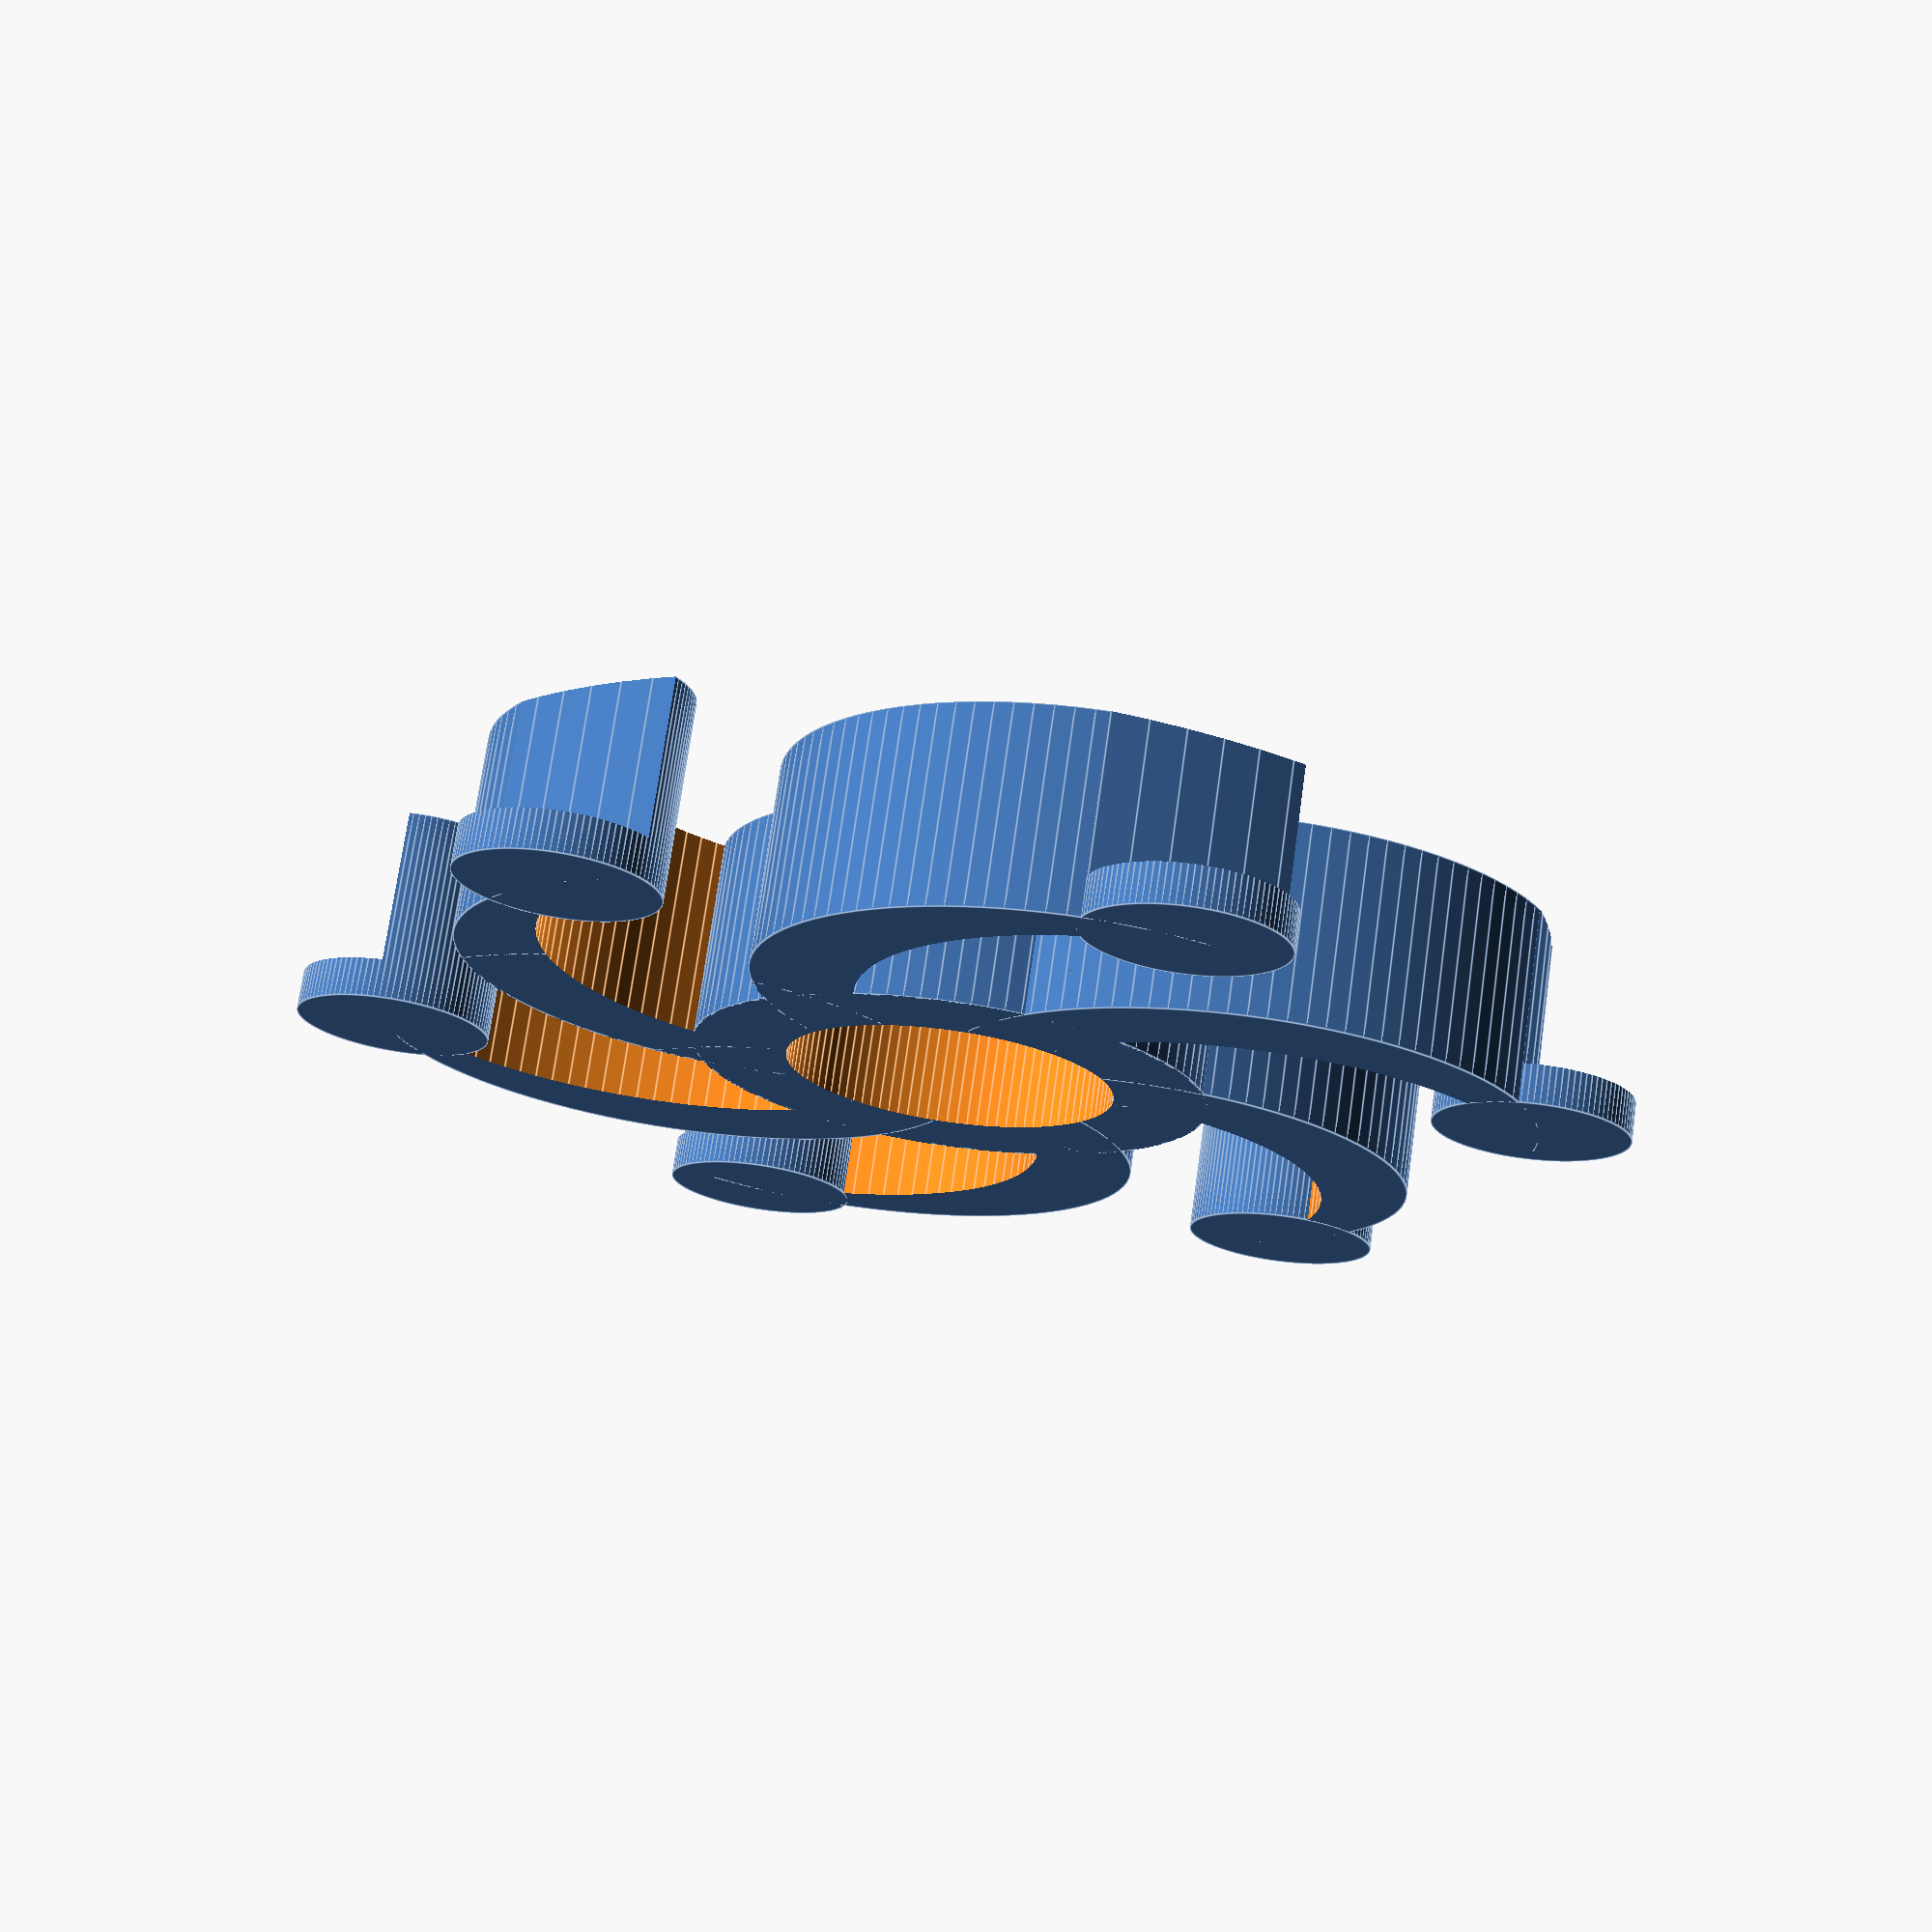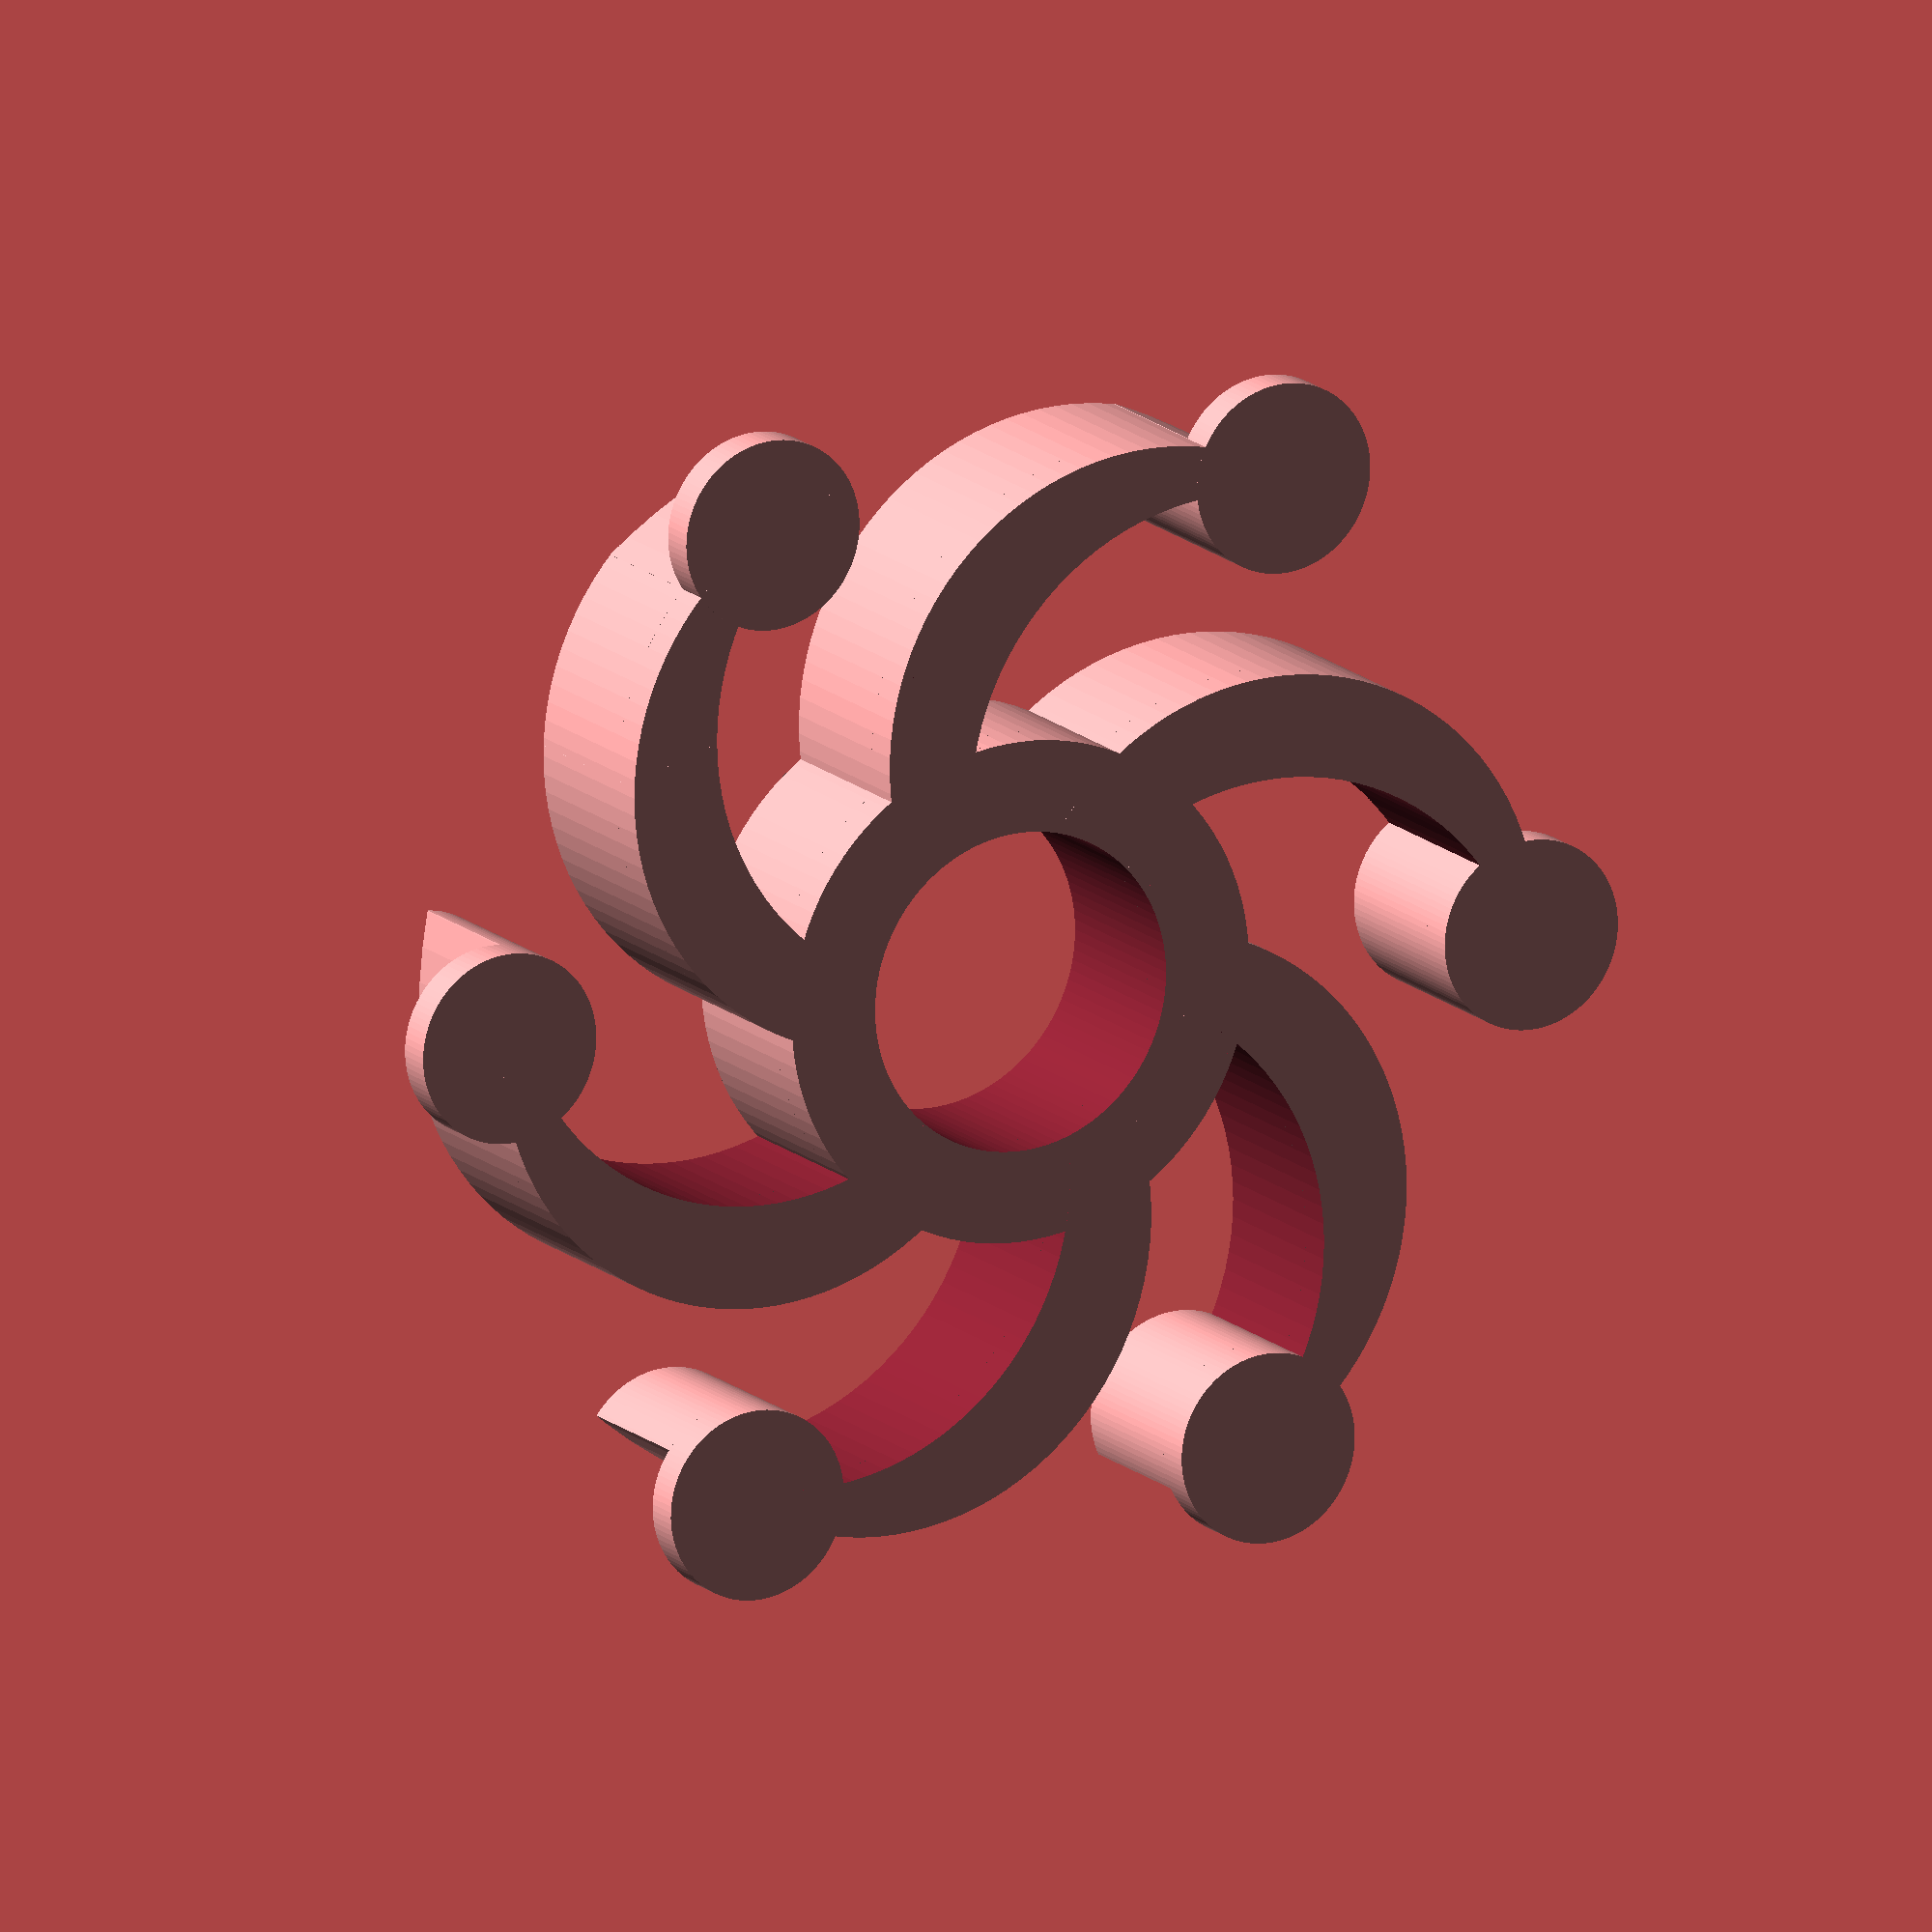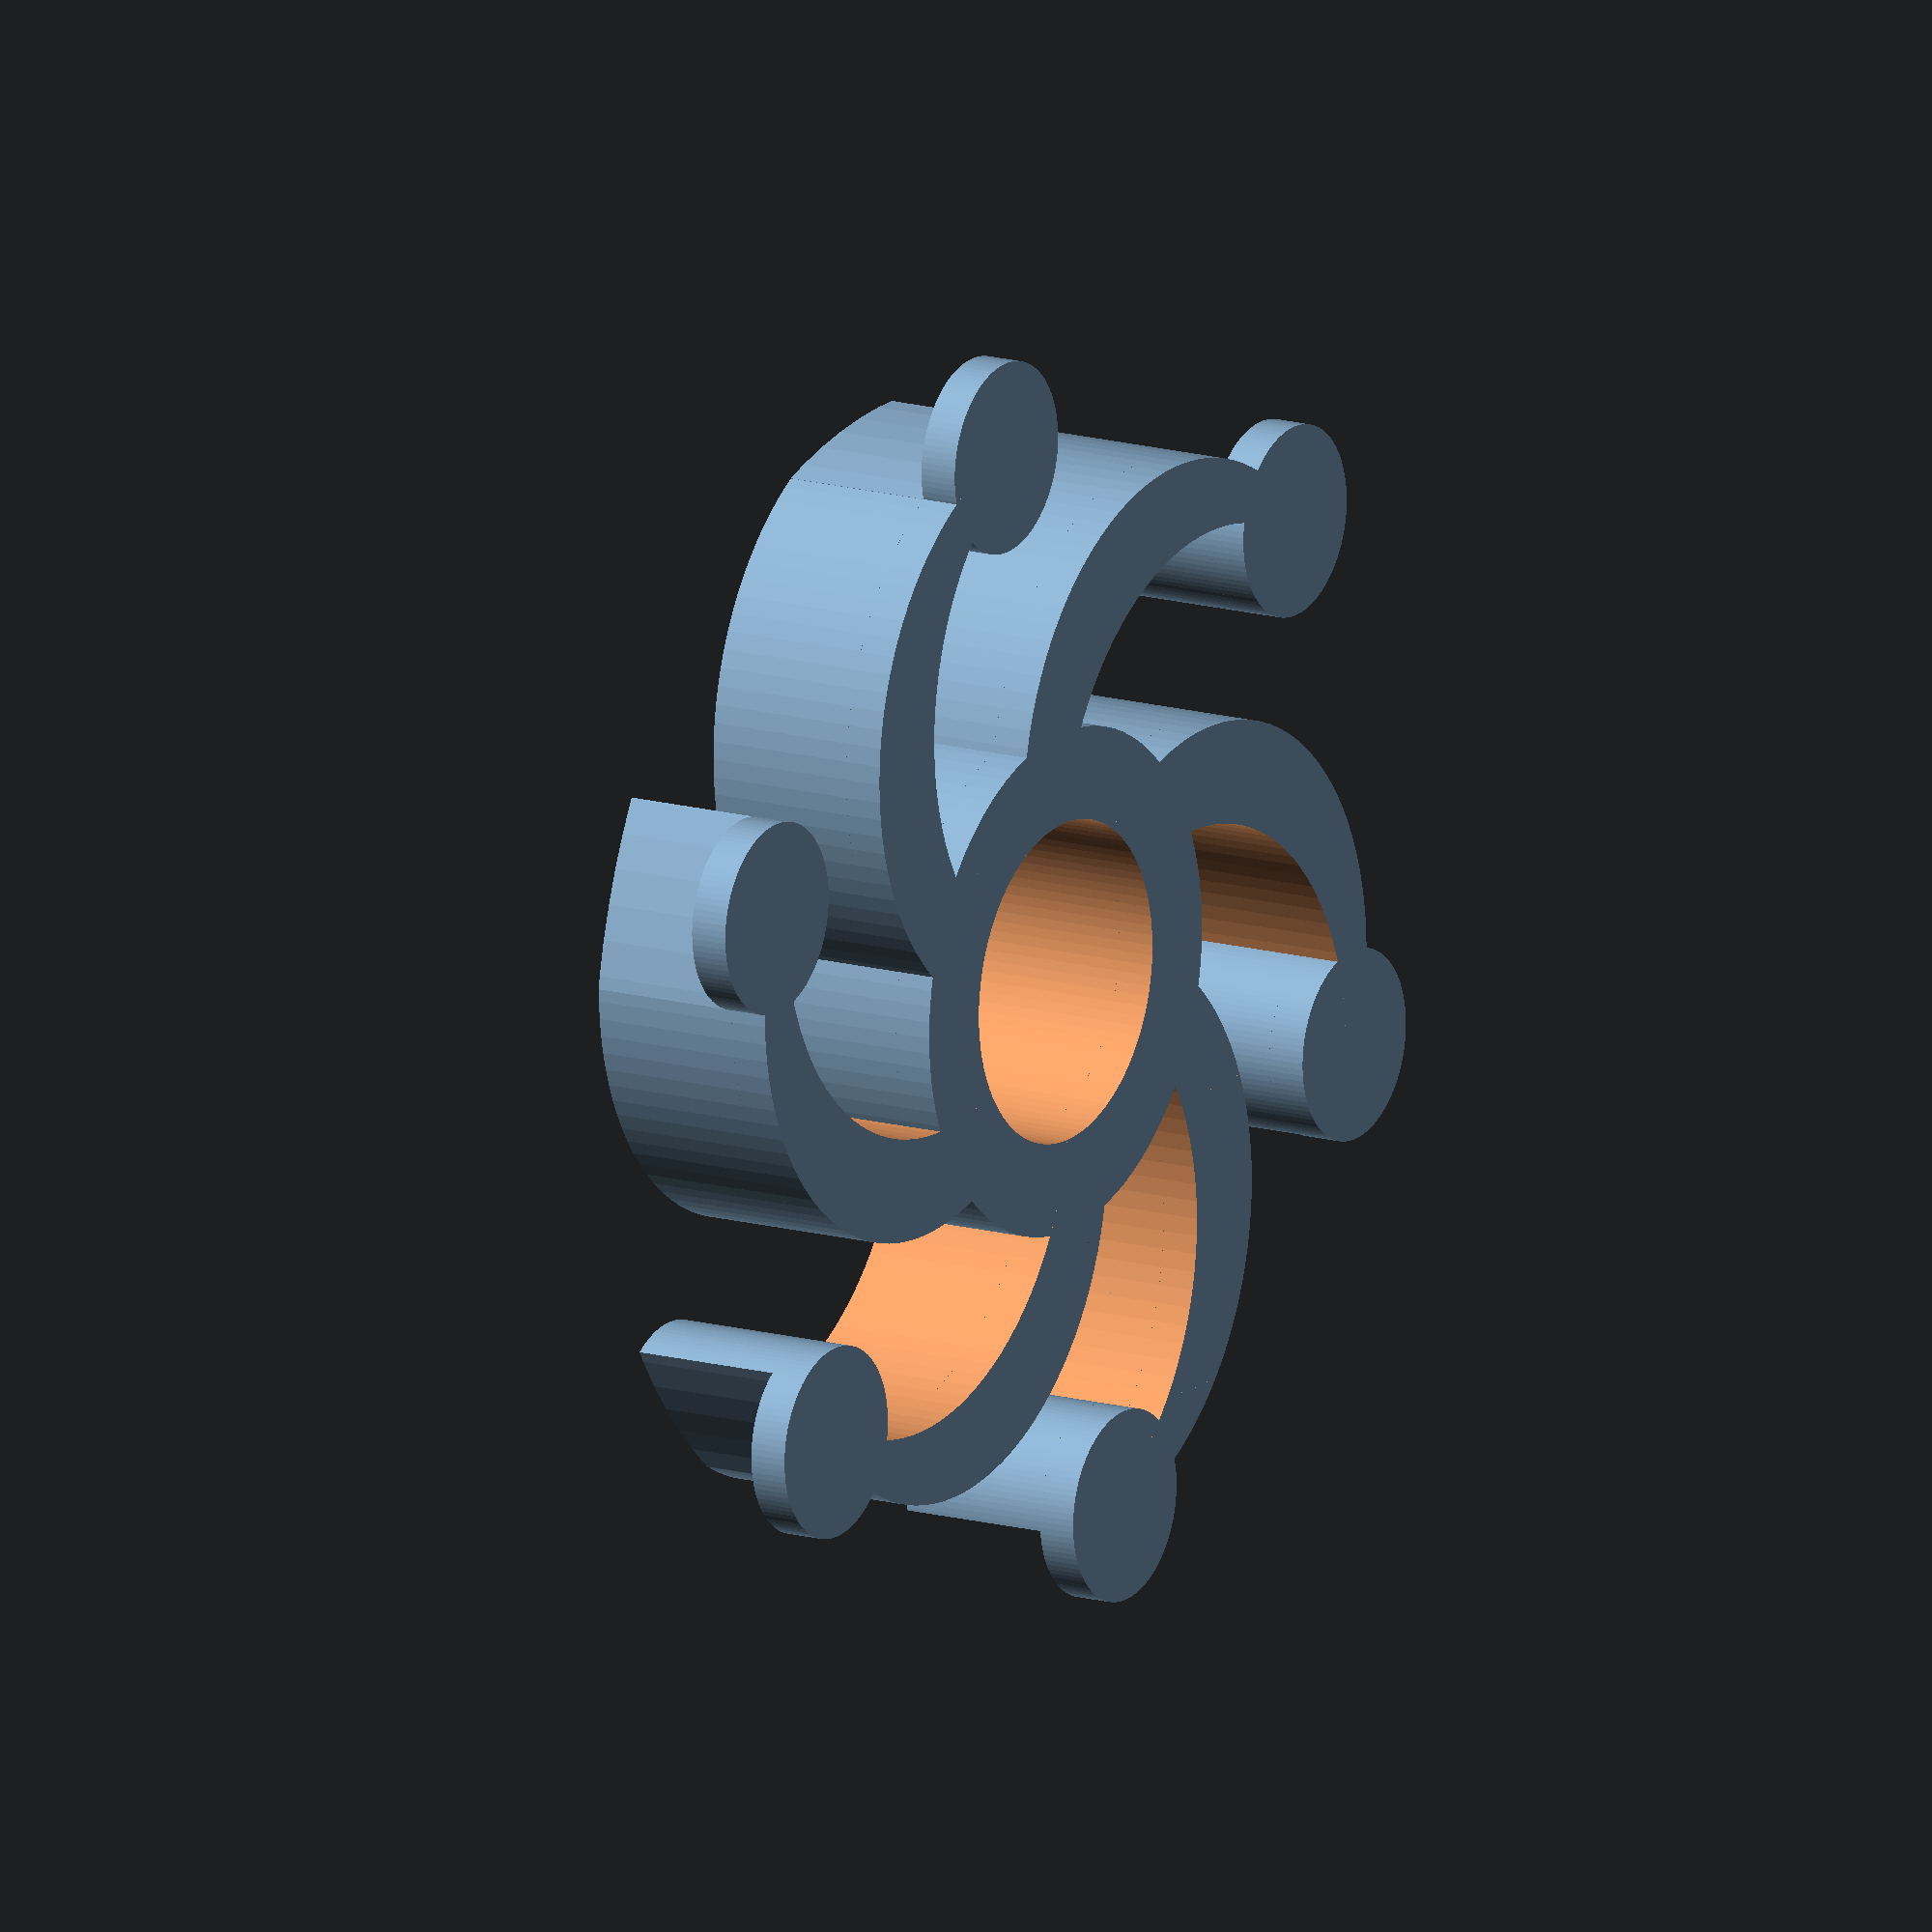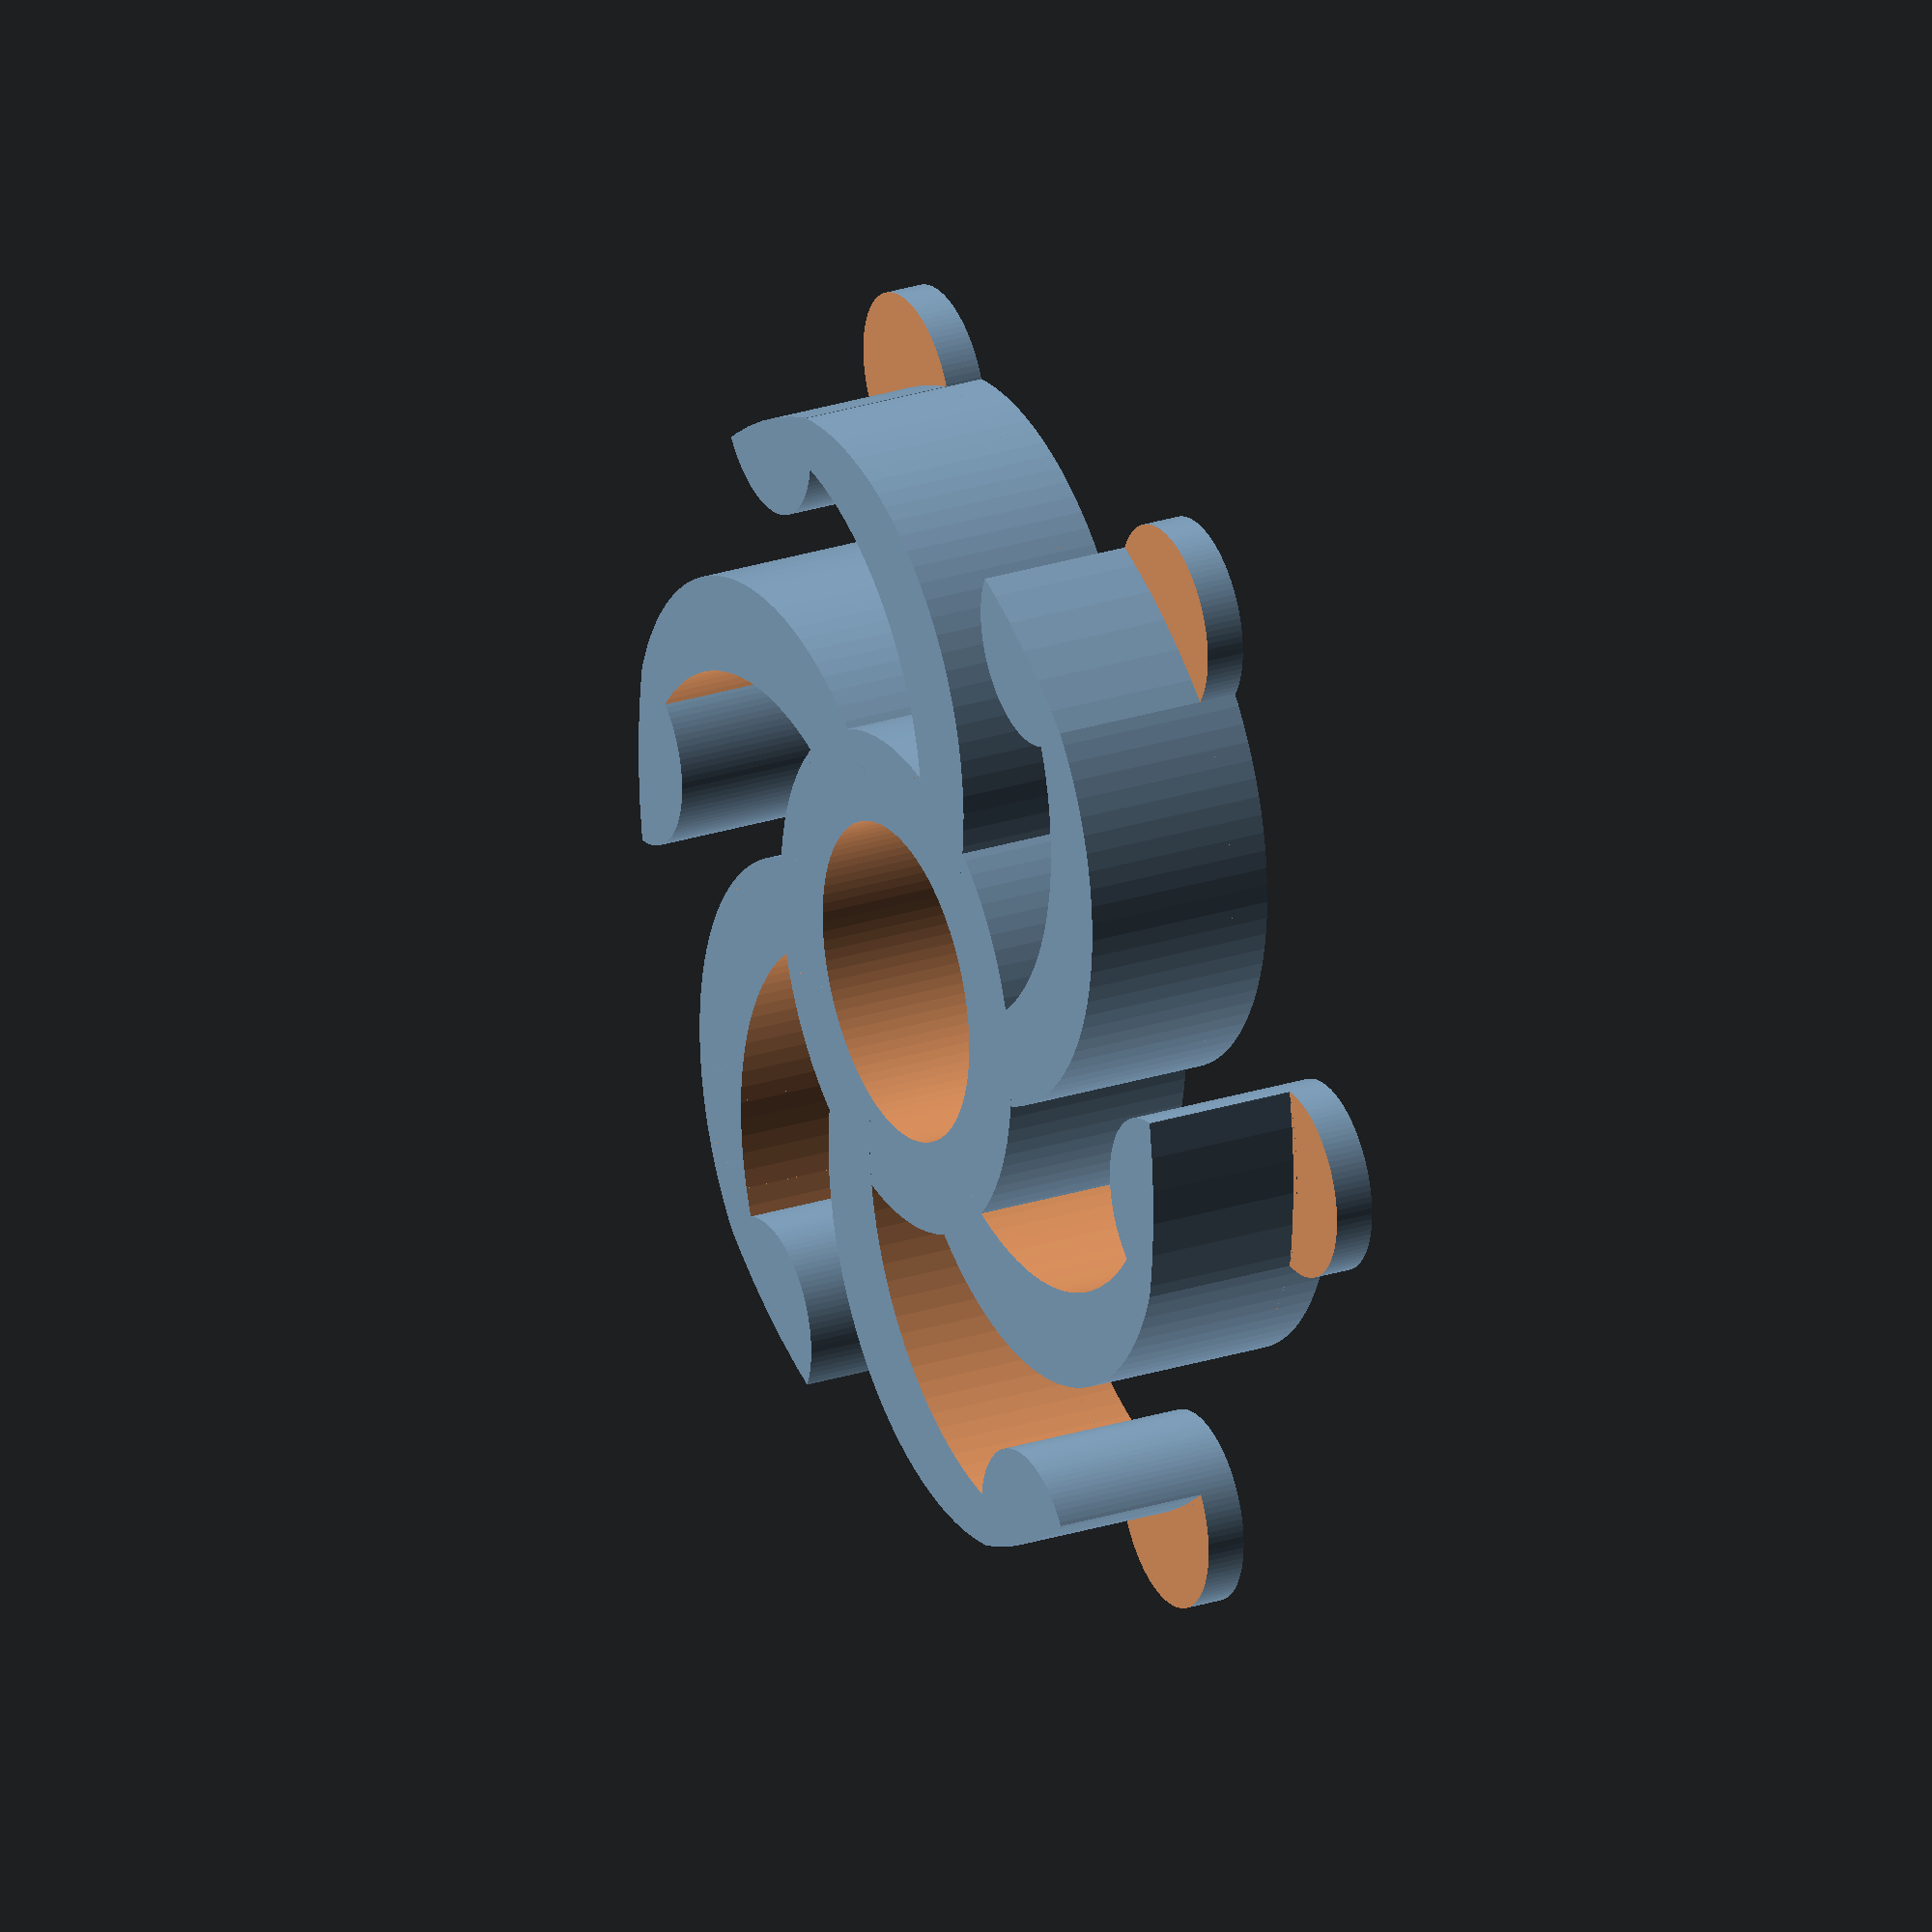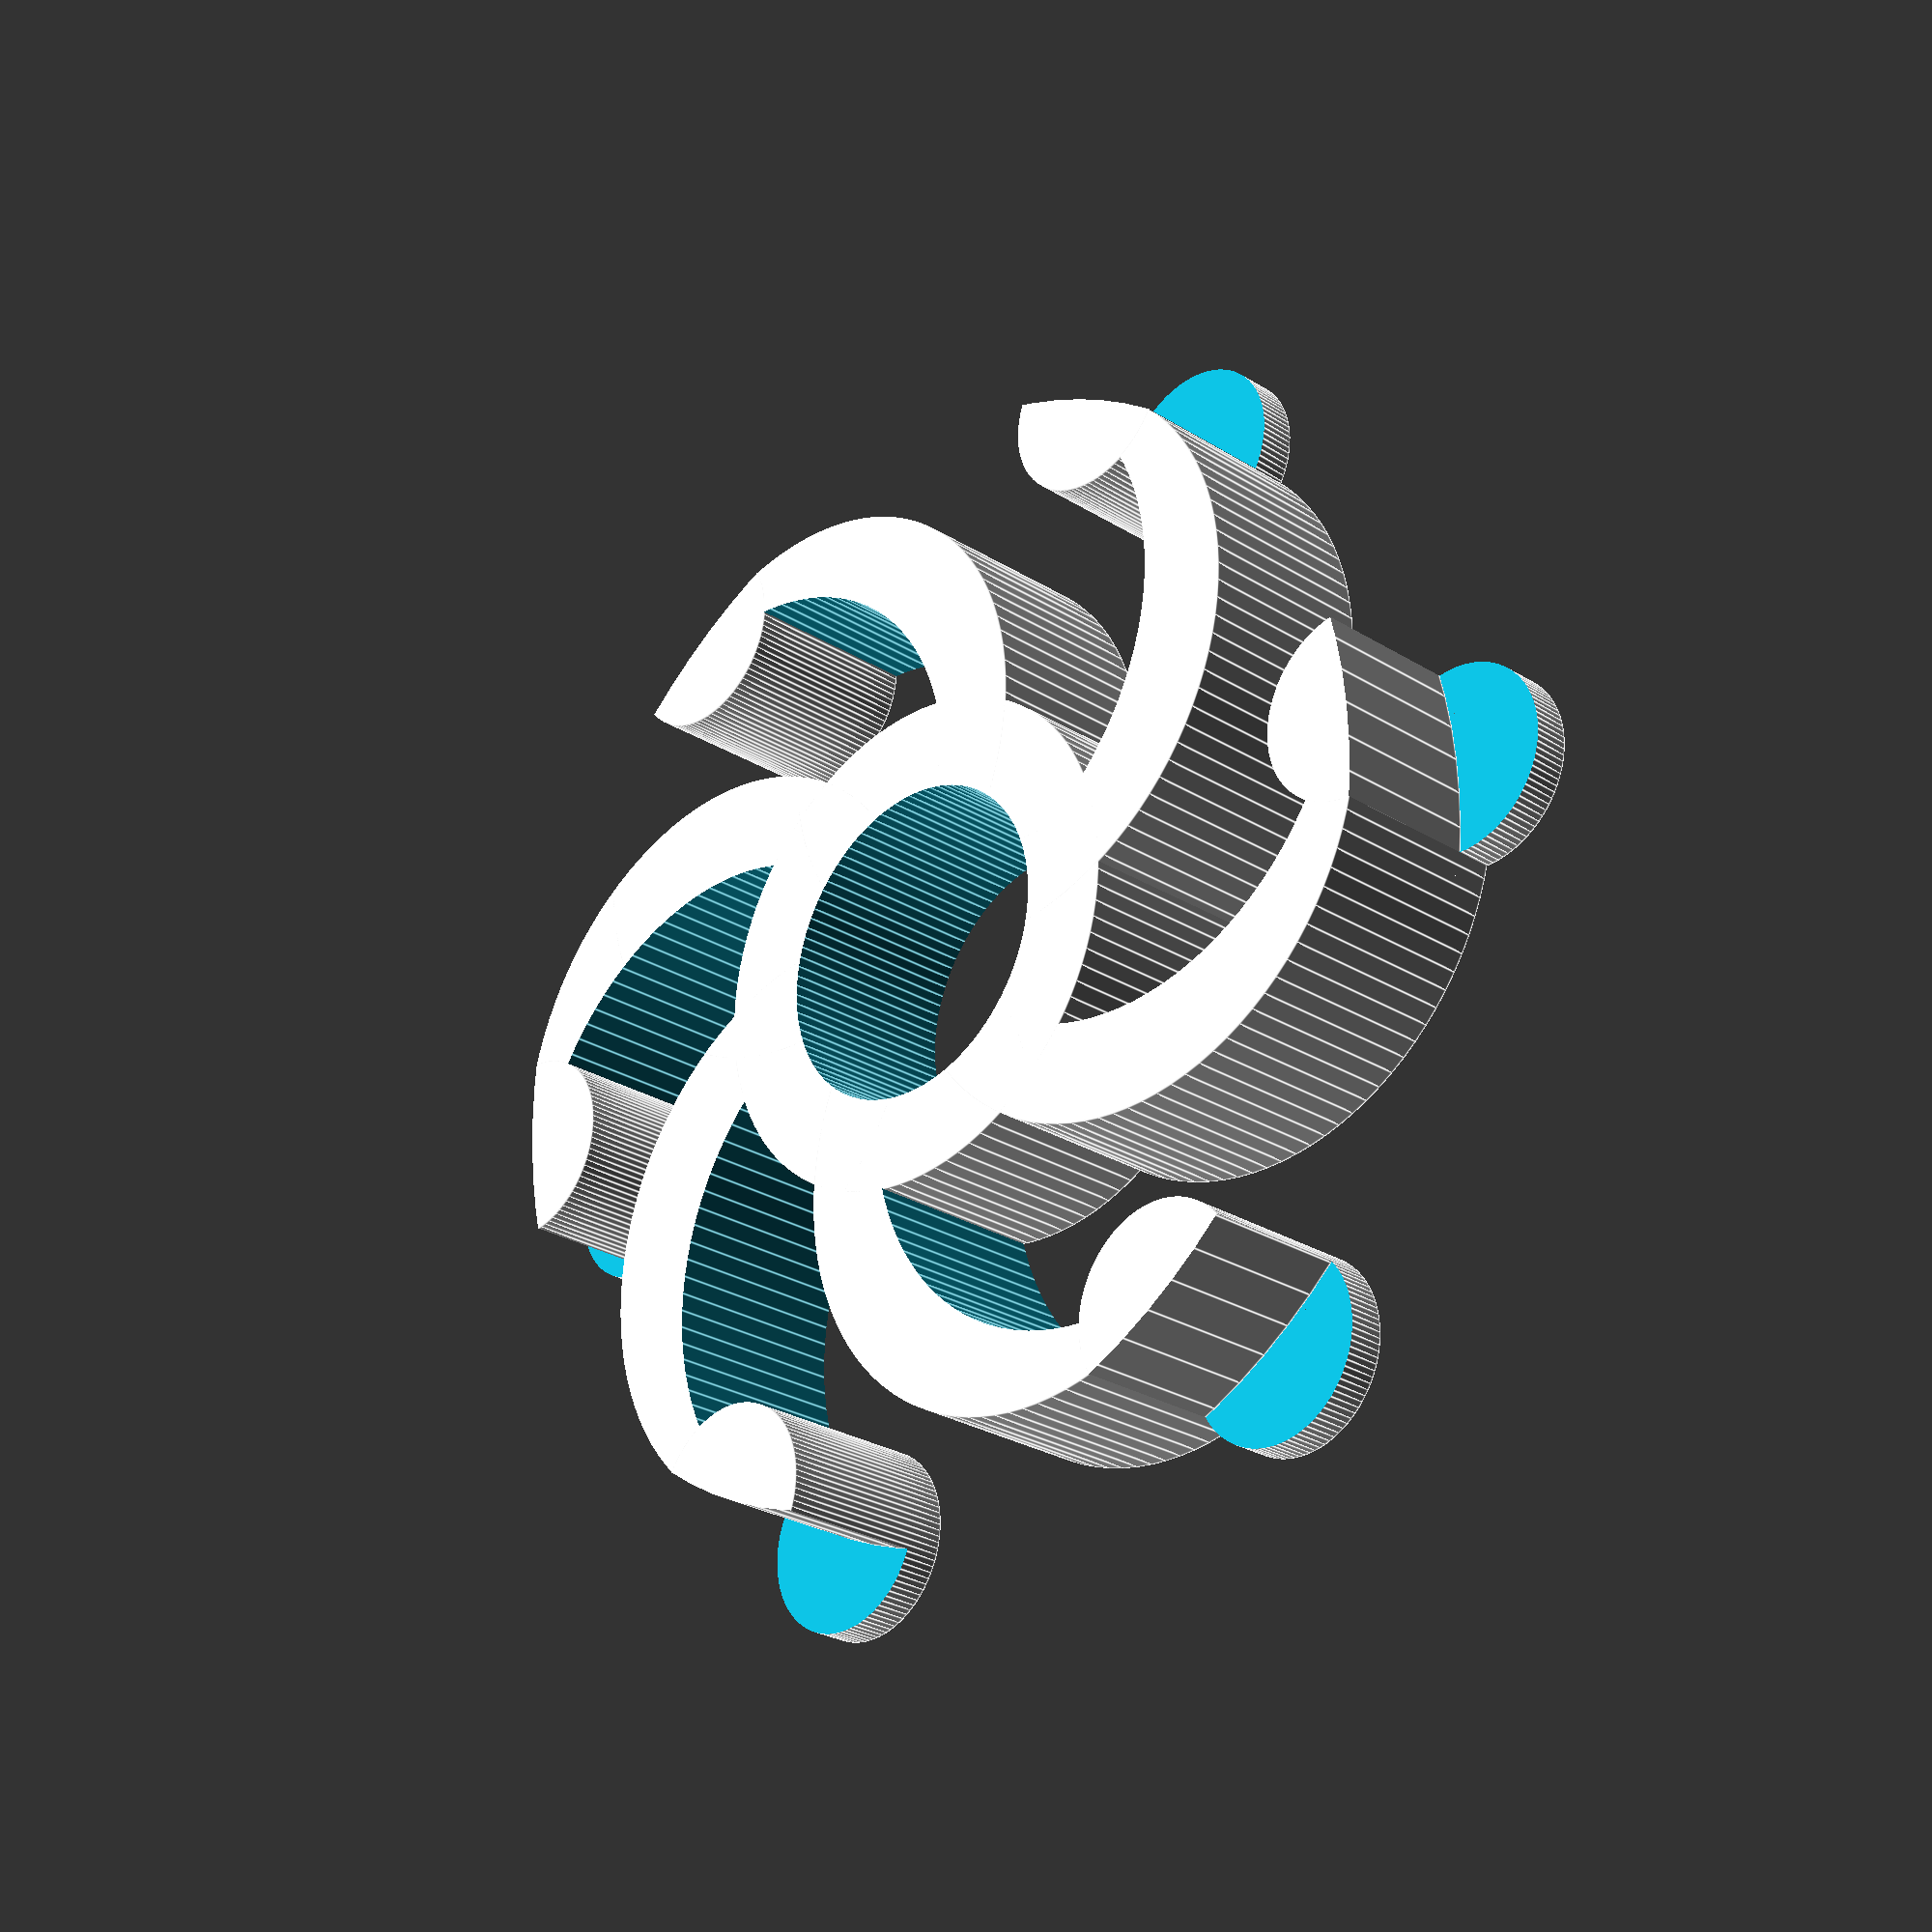
<openscad>
$fn=100;

// Diameter of the spool hole in mm (where the spool holder will fit)
spool_hole_diameter=59; //[25:100]

// Inner diameter of the spool holder
inner_diameter = 16.4; //[1:100]

// Height of the spool holder in mm
height=10; // [5:20]

// Spool holder inner ring thickness in mm
inner_ring_thickness=5; // [3:50]

// Number of Arms
number_arms = 6; //[3:8]

// Arms thickness in mm
arms_thickness=5; // [1:50]
// 
// Which side do you want to print?
side=0; // [0:Left, 1:Right]


module ring(r0, r1, h) {
    difference()
    {
        cylinder(r=r1, h=h, center=true);
        cylinder(r=r0, h=h, center=true);
    }
}

module half_moon(r0, r1, r2, offset, h) {
    difference() {
        cylinder(r=r0, h=h, center=true);
        translate([offset,0,0])
            cylinder(r=r1, h=h*1.2, center=true);
        translate([0,r2,0])
            cylinder(r=r2, h=h*1.4, center=true);
    }
}

module arms(h, ath) {
    difference() {
        for (i=[0:number_arms-1]) {
            rotate([0,0,360/(number_arms)*i])
            translate([spool_hole_diameter/4,0,0]) 
            rotate([0,0,90]) {
                half_moon(
                        r0=spool_hole_diameter/4+.4,
                        r1=spool_hole_diameter/4,
                        r2=0, 
                        offset=ath, 
                        h=h
                        );
            }
        }
    }
    
   for (i=[0:number_arms-1]) {
            rotate([0,0,360/number_arms*i + 360/number_arms])
            translate([spool_hole_diameter/2,0,-height/2])
            cylinder(r=5, h=h);
        }
}

module spool_holder(d, h, rth, ath) {
    difference() {
        union() {
            cylinder(r=(inner_diameter/2)+rth, h=h, center=true);
            arms(h=h, ath=ath);
        }
        cylinder(r=(inner_diameter/2)+0.2, h=h*1.1, center=true);
        translate([0,0,2])
            ring(r0=spool_hole_diameter/2, r1=spool_hole_diameter/2+10, h=h);
    }
}



mirror([side,0,0]) {
    spool_holder(d=spool_hole_diameter, h=height, rth=inner_ring_thickness, ath=arms_thickness);
}
</openscad>
<views>
elev=287.5 azim=308.4 roll=188.0 proj=p view=edges
elev=345.6 azim=299.0 roll=152.3 proj=o view=wireframe
elev=165.4 azim=281.2 roll=58.1 proj=o view=wireframe
elev=333.2 azim=119.9 roll=63.5 proj=o view=solid
elev=206.3 azim=355.9 roll=134.7 proj=p view=edges
</views>
